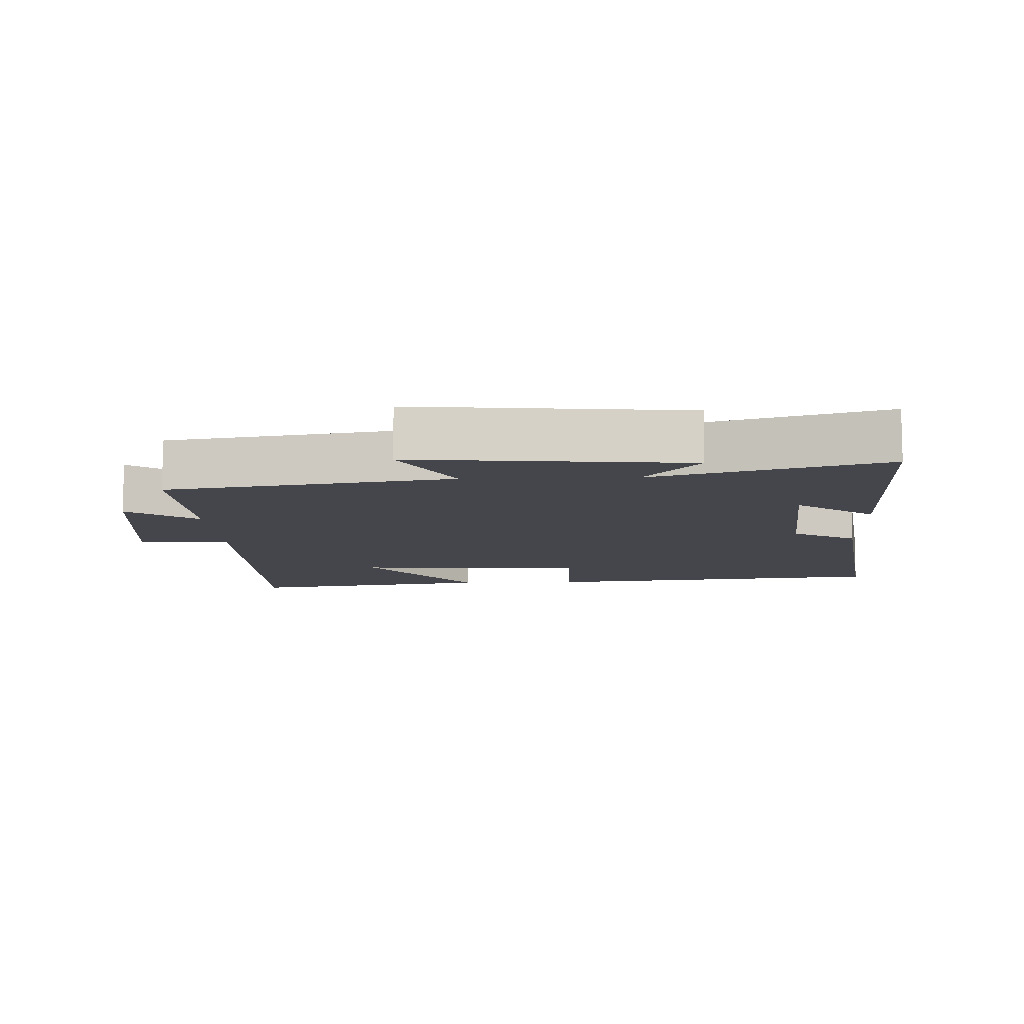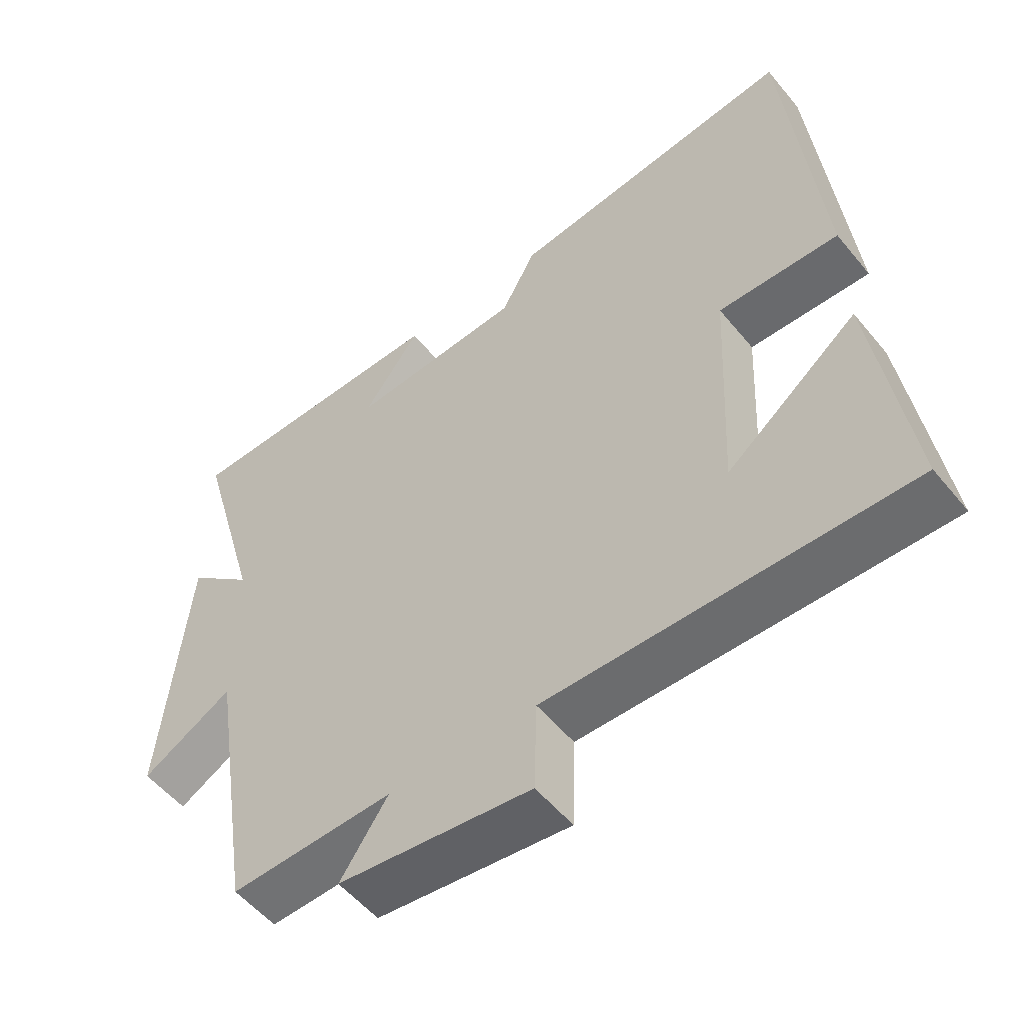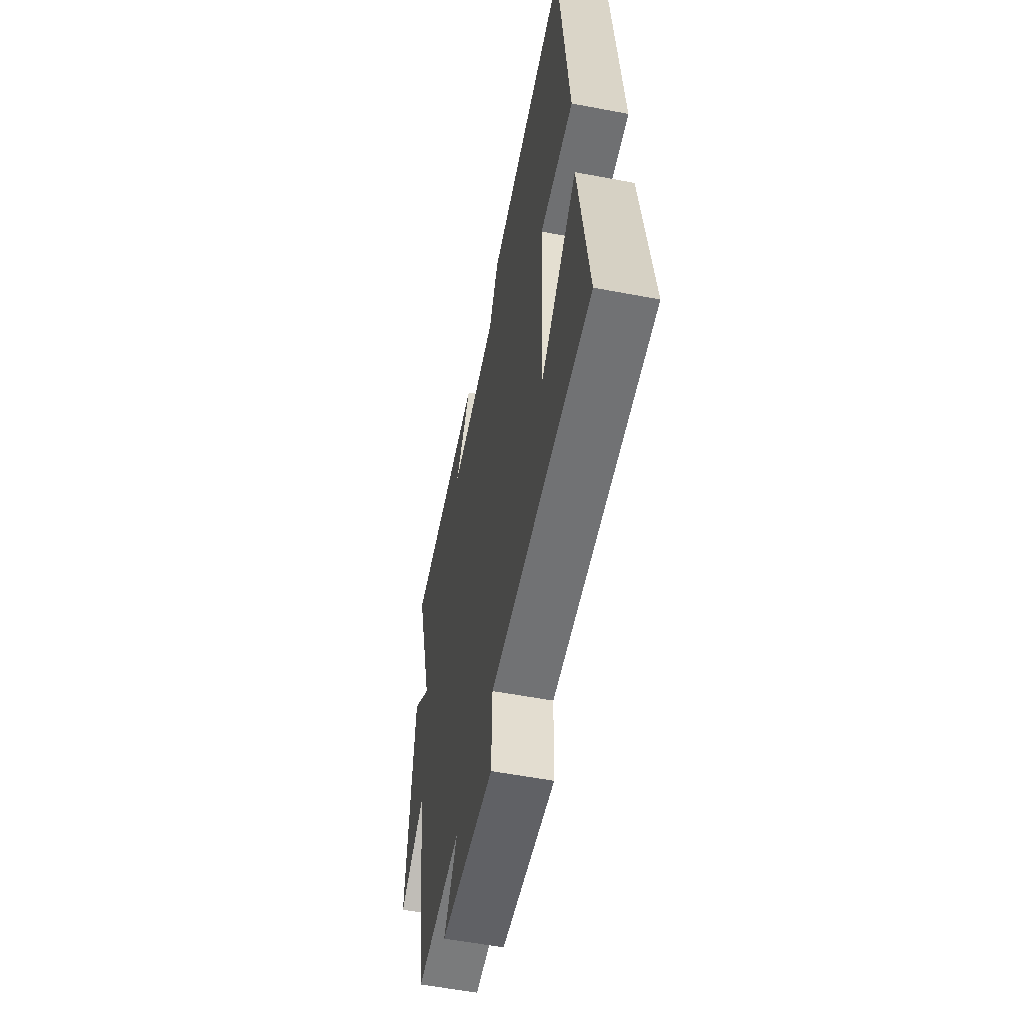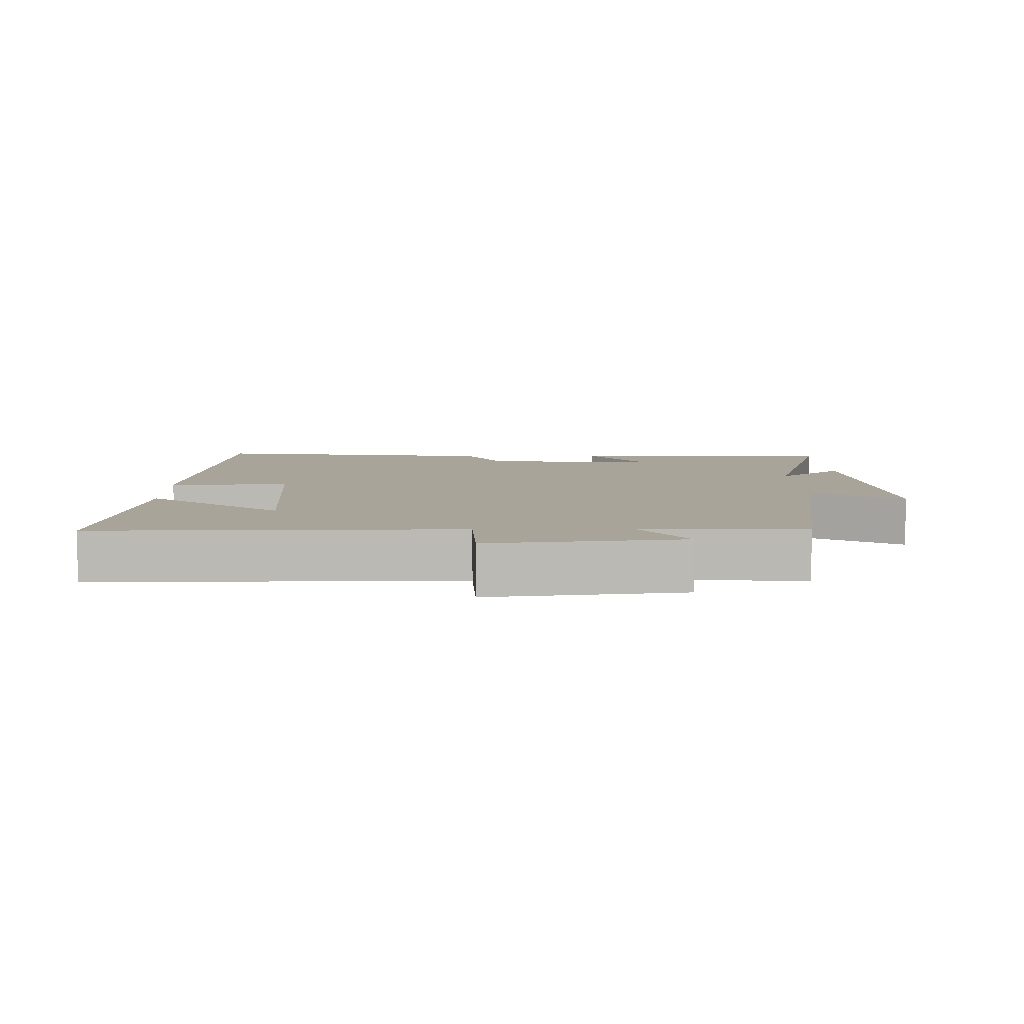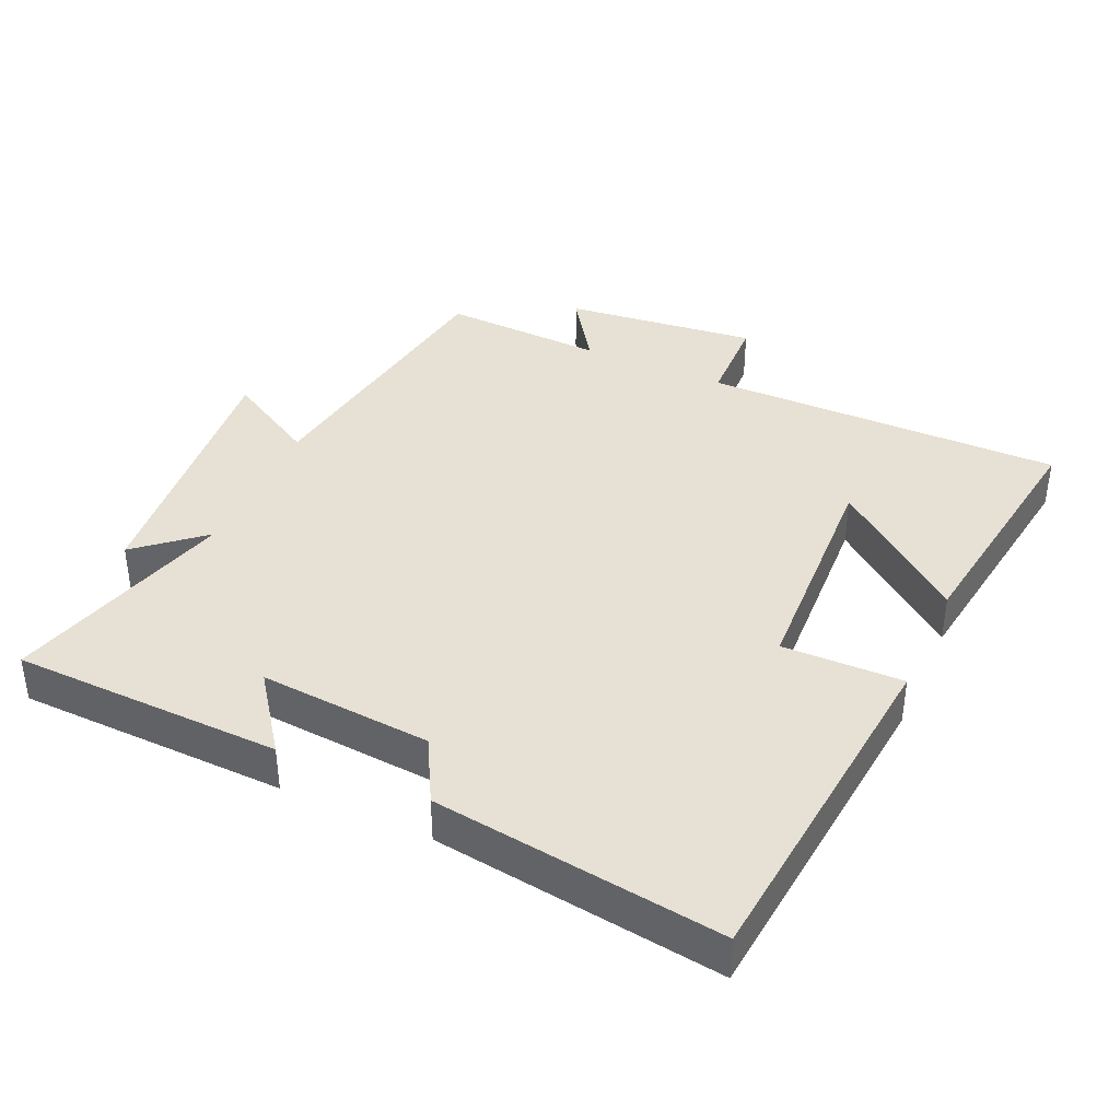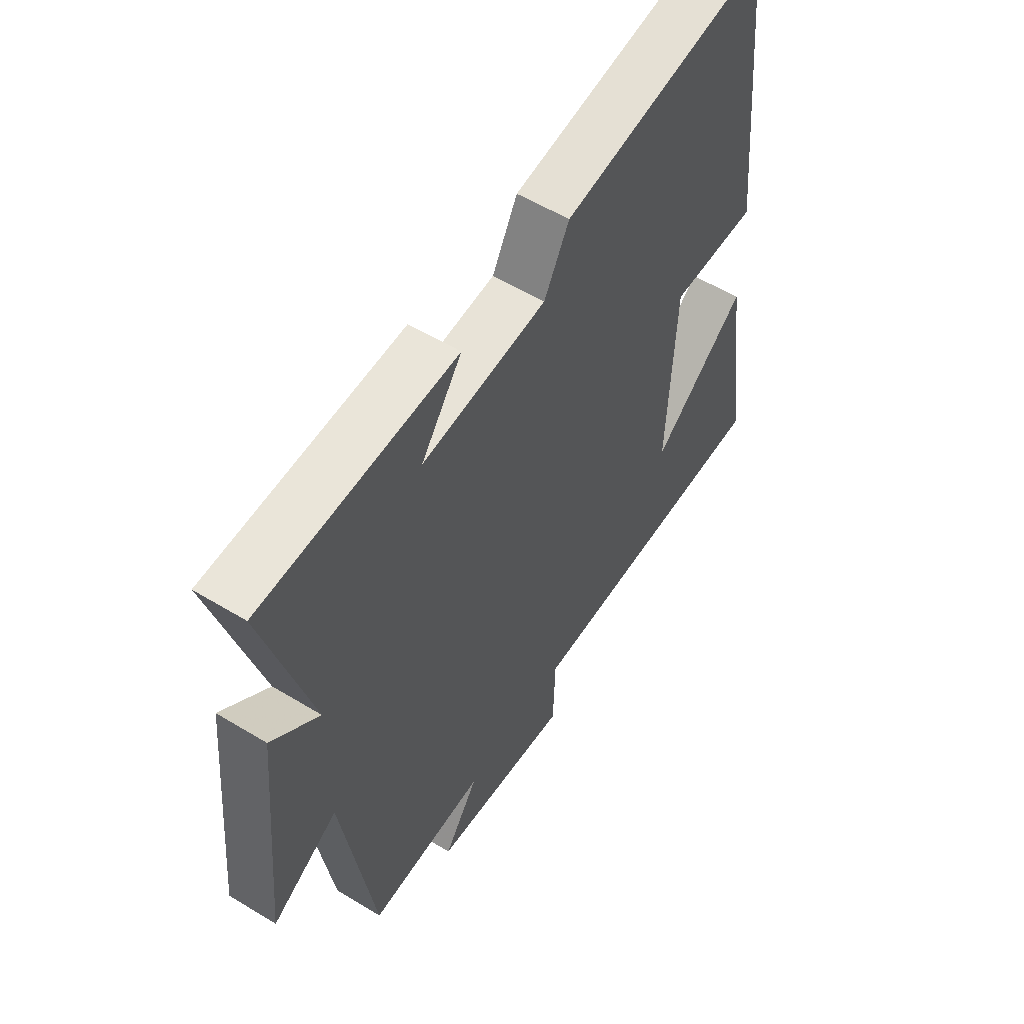
<metadata>
{"format":"obj","ext":"obj","renderer":"f3d","projection":"perspective","resolution":1024,"background":"white","views":[{"elev":-10.0,"azim":-87.8,"up":"+Y"},{"elev":-53.8,"azim":38.4,"up":"+Z"},{"elev":-55.9,"azim":78.7,"up":"+Z"},{"elev":7.2,"azim":178.8,"up":"+Y"},{"elev":39.2,"azim":24.2,"up":"+Y"},{"elev":56.2,"azim":-57.5,"up":"+Z"}]}
</metadata>
<code>
v -0.435 0.07 -0.51
v -0.5 0.07 -0.093
v -0.634 0.07 -0.169
v -0.596 0.07 0.233
v -0.5 0.07 0.151
v -0.595 0.07 0.489
v -0.198 0.07 0.5
v -0.281 0.07 0.386
v -0.027 0.07 0.406
v 0.024 0.07 0.5
v 0.449 0.07 0.558
v 0.5 0.07 0.044
v 0.322 0.07 0.047
v 0.306 0.07 -0.293
v 0.5 0.07 -0.14
v 0.552 0.07 -0.503
v 0.022 0.07 -0.5
v 0.018 0.07 -0.635
v -0.266 0.07 -0.603
v -0.196 0.07 -0.5
v -0.435 0 -0.51
v -0.5 0 -0.093
v -0.634 0 -0.169
v -0.596 0 0.233
v -0.5 0 0.151
v -0.595 0 0.489
v -0.198 0 0.5
v -0.281 0 0.386
v -0.027 0 0.406
v 0.024 0 0.5
v 0.449 0 0.558
v 0.5 0 0.044
v 0.322 0 0.047
v 0.306 0 -0.293
v 0.5 0 -0.14
v 0.552 0 -0.503
v 0.022 0 -0.5
v 0.018 0 -0.635
v -0.266 0 -0.603
v -0.196 0 -0.5
f 17 18 19 20
f 14 15 16
f 14 16 17
f 13 14 17 20
f 9 10 11 12
f 8 9 12 13
f 5 6 7 8
f 5 8 13 20
f 2 3 4 5
f 1 2 5 20
f 40 39 38 37
f 36 35 34
f 37 36 34
f 40 37 34 33
f 32 31 30 29
f 33 32 29 28
f 28 27 26 25
f 40 33 28 25
f 25 24 23 22
f 40 25 22 21
f 1 21 22 2
f 2 22 23 3
f 3 23 24 4
f 4 24 25 5
f 5 25 26 6
f 6 26 27 7
f 7 27 28 8
f 8 28 29 9
f 9 29 30 10
f 10 30 31 11
f 11 31 32 12
f 12 32 33 13
f 13 33 34 14
f 14 34 35 15
f 15 35 36 16
f 16 36 37 17
f 17 37 38 18
f 18 38 39 19
f 19 39 40 20
f 20 40 21 1

</code>
